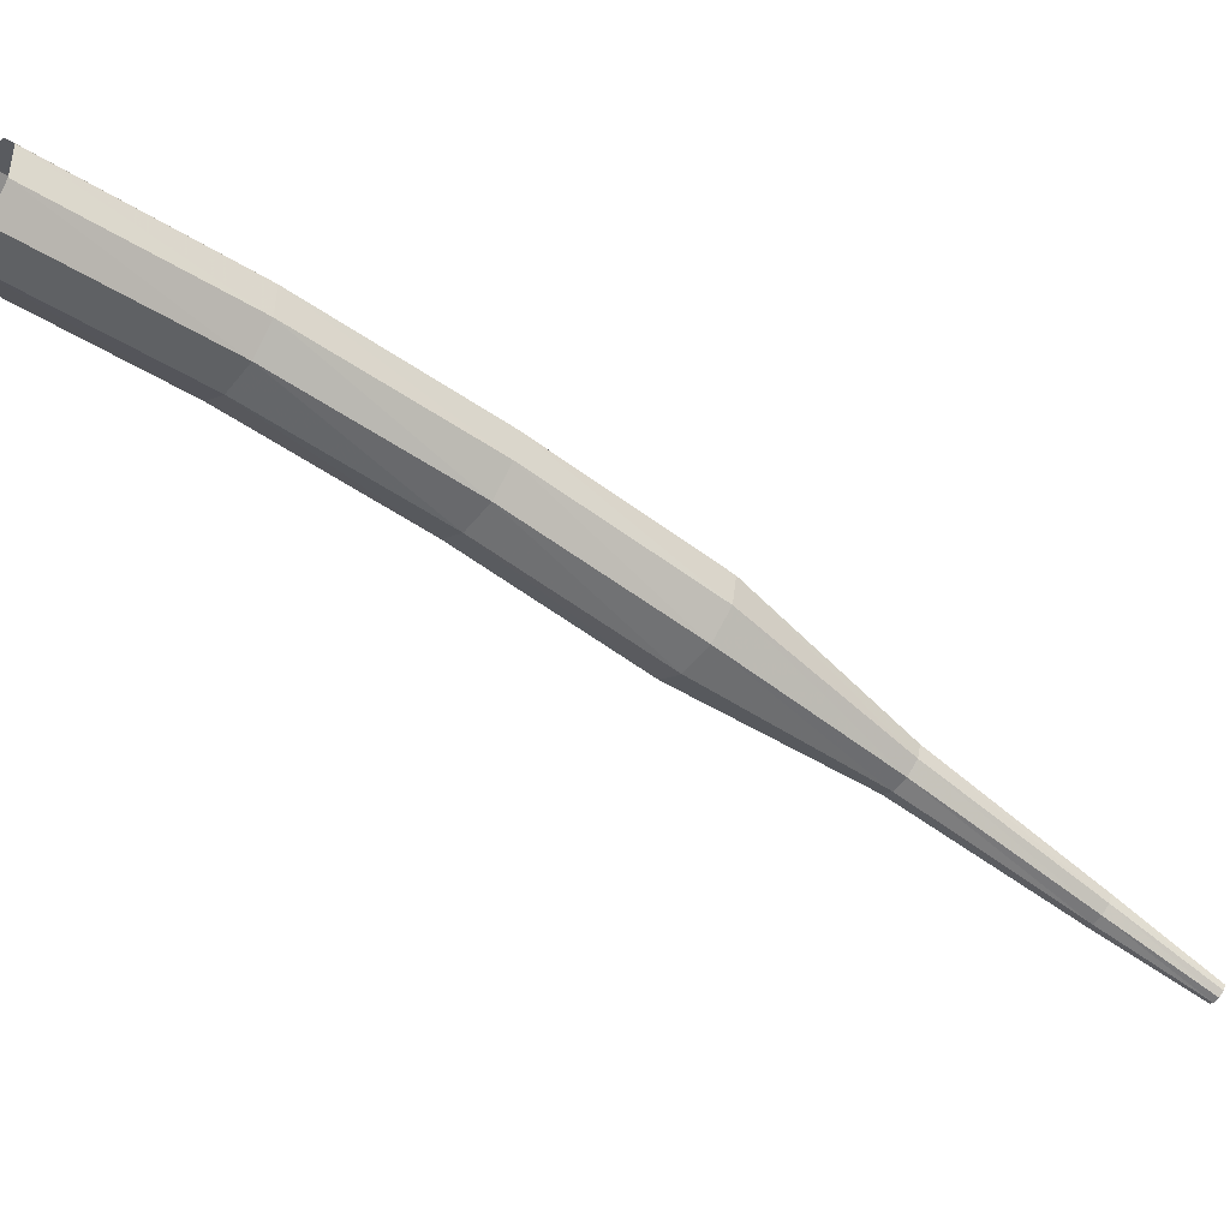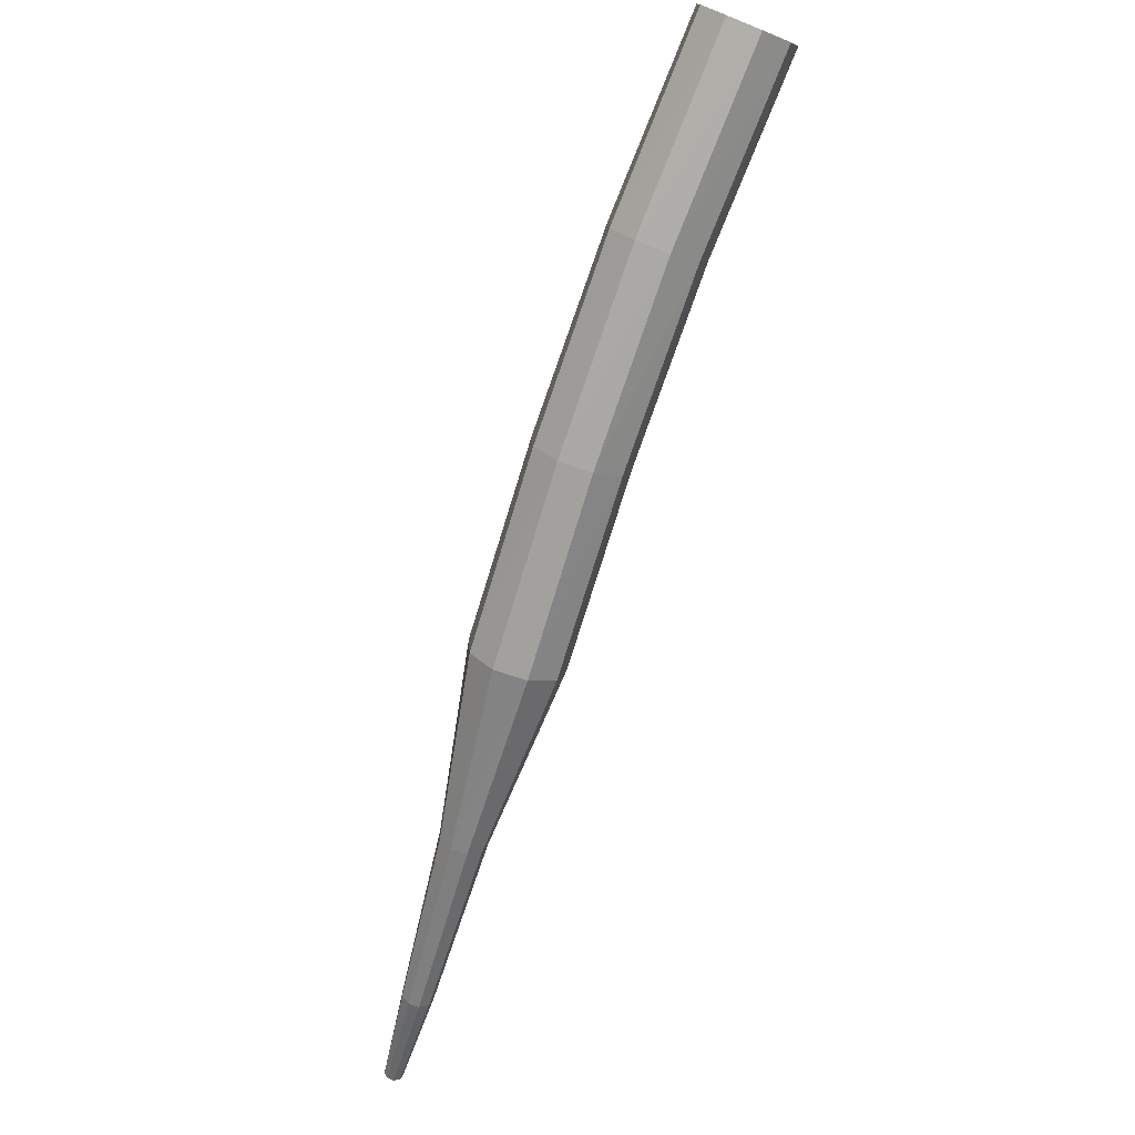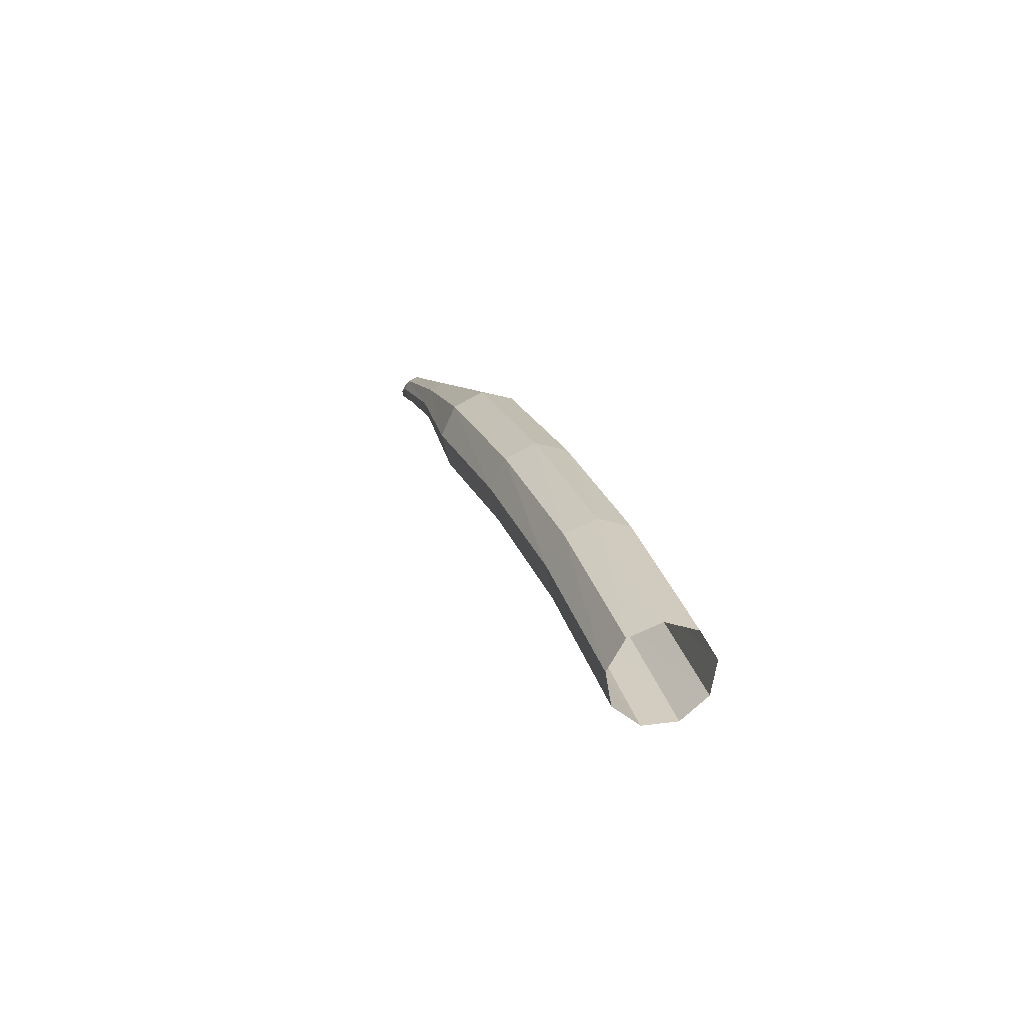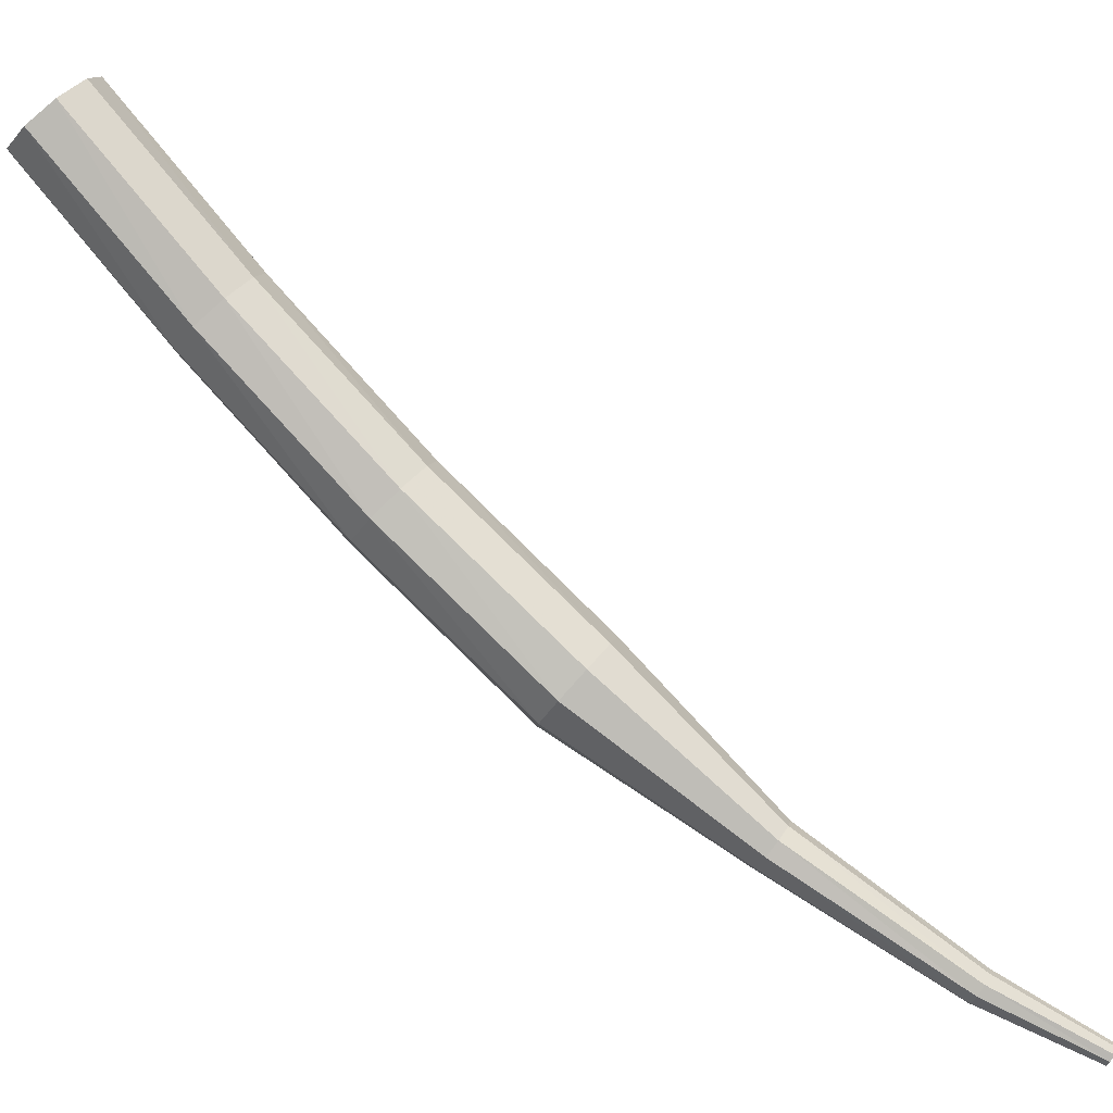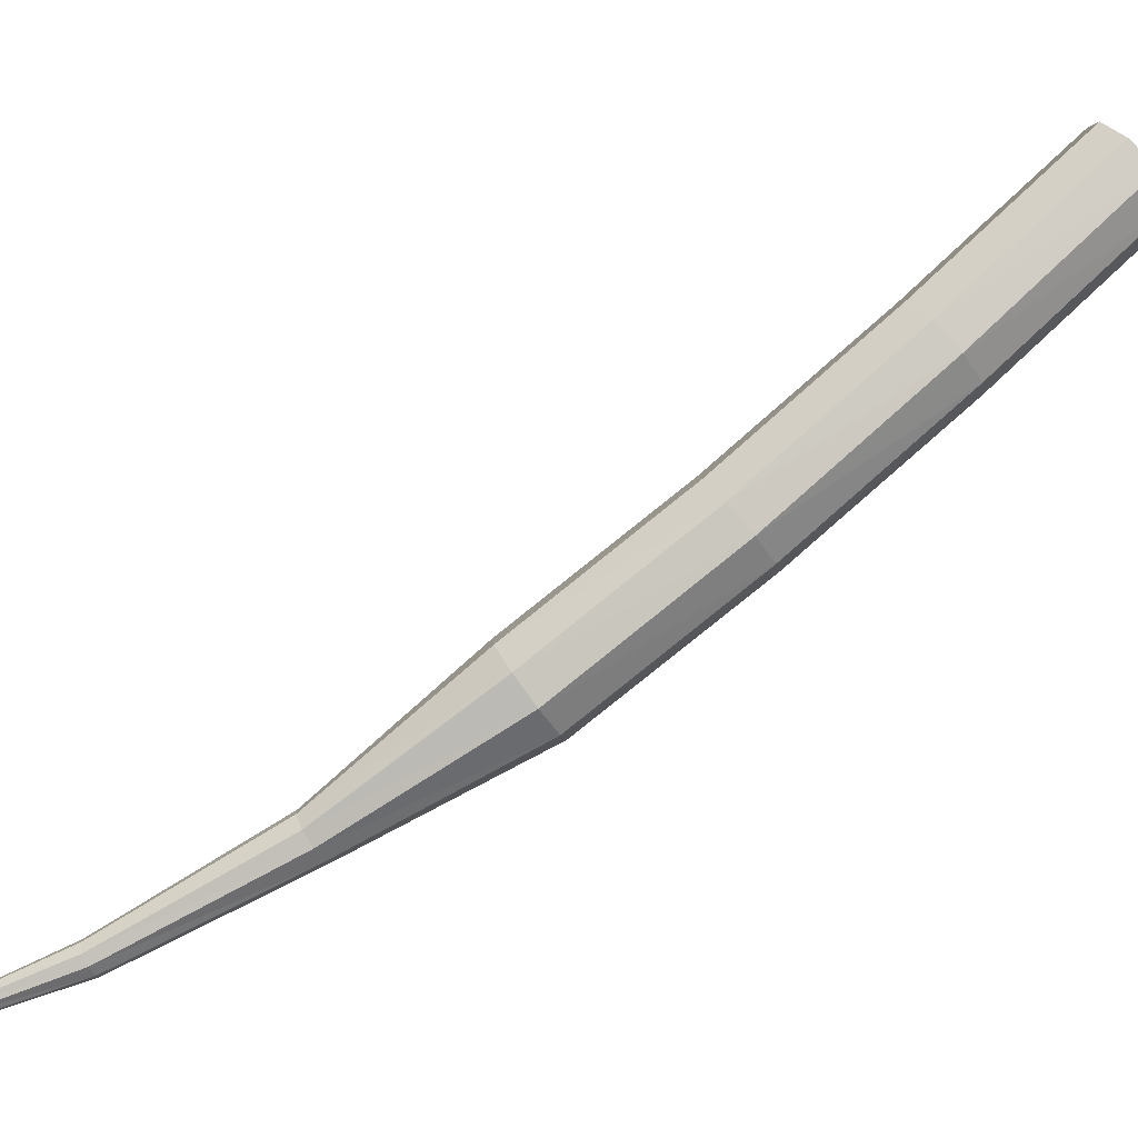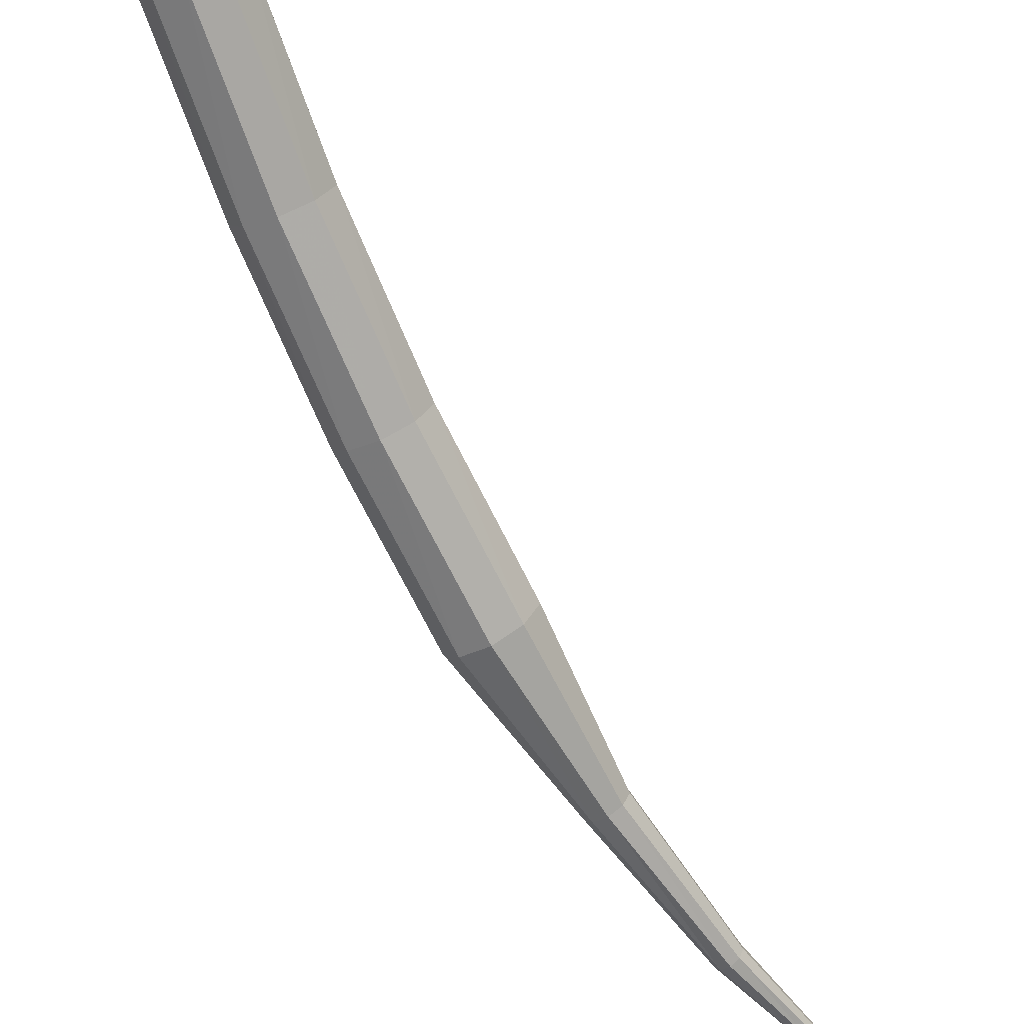
<metadata>
{"format":"obj","ext":"obj","renderer":"f3d","projection":"perspective","resolution":1024,"background":"white","views":[{"elev":59.6,"azim":141.1,"up":"+Y"},{"elev":63.6,"azim":-14.5,"up":"+Z"},{"elev":62.1,"azim":121.5,"up":"+Z"},{"elev":-37.0,"azim":95.4,"up":"+Y"},{"elev":21.5,"azim":-71.7,"up":"+Y"},{"elev":-30.3,"azim":66.7,"up":"+Y"}]}
</metadata>
<code>
g tube1
v 120.3 122.6 165
v 120.8 122.7 164.3
v 121.5 122.4 164
v 122.1 121.8 164.1
v 122.2 121.1 164.6
v 121.9 120.8 165.3
v 121.2 120.8 165.9
v 120.6 121.3 166
v 120.2 122 165.6
v 120.3 122.6 165
v 117.4 119.4 161.9
v 118 119.6 161.3
v 118.7 119.3 160.9
v 119.3 118.7 161
v 119.4 118 161.6
v 119.1 117.7 162.2
v 118.4 117.7 162.8
v 117.7 118.2 162.9
v 117.3 118.9 162.5
v 117.4 119.4 161.9
v 114.8 116.3 158.6
v 115.4 116.5 158
v 116.1 116.3 157.7
v 116.7 115.7 157.8
v 116.9 115 158.3
v 116.5 114.5 158.9
v 115.8 114.5 159.4
v 115.1 115 159.5
v 114.7 115.7 159.2
v 114.8 116.3 158.6
v 112.4 113.2 155.1
v 113 113.5 154.5
v 113.8 113.3 154.2
v 114.4 112.7 154.3
v 114.6 112 154.8
v 114.2 111.5 155.4
v 113.5 111.5 155.8
v 112.7 111.9 155.9
v 112.3 112.6 155.6
v 112.4 113.2 155.1
v 110.8 110.1 151.3
v 111.1 110.2 151.1
v 111.5 110.1 150.9
v 111.8 109.8 151
v 111.9 109.4 151.2
v 111.7 109.2 151.5
v 111.3 109.2 151.7
v 110.9 109.4 151.7
v 110.7 109.7 151.6
v 110.8 110.1 151.3
v 109.1 107.6 147.3
v 109.3 107.7 147.2
v 109.6 107.6 147.1
v 109.7 107.4 147.1
v 109.8 107.1 147.2
v 109.6 107 147.4
v 109.4 106.9 147.5
v 109.1 107.1 147.6
v 109 107.3 147.5
v 109.1 107.6 147.3
v 108.2 106.4 144.8
v 108.3 106.4 144.7
v 108.5 106.4 144.6
v 108.6 106.2 144.7
v 108.6 106.1 144.7
v 108.5 106 144.8
v 108.3 106 144.9
v 108.2 106.1 144.9
v 108.1 106.2 144.9
v 108.2 106.4 144.8
f 1 2 12
f 12 11 1
f 2 3 13
f 13 12 2
f 3 4 14
f 14 13 3
f 4 5 15
f 15 14 4
f 5 6 16
f 16 15 5
f 6 7 17
f 17 16 6
f 7 8 18
f 18 17 7
f 8 9 19
f 19 18 8
f 9 10 20
f 20 19 9
f 11 12 22
f 22 21 11
f 12 13 23
f 23 22 12
f 13 14 24
f 24 23 13
f 14 15 25
f 25 24 14
f 15 16 26
f 26 25 15
f 16 17 27
f 27 26 16
f 17 18 28
f 28 27 17
f 18 19 29
f 29 28 18
f 19 20 30
f 30 29 19
f 21 22 32
f 32 31 21
f 22 23 33
f 33 32 22
f 23 24 34
f 34 33 23
f 24 25 35
f 35 34 24
f 25 26 36
f 36 35 25
f 26 27 37
f 37 36 26
f 27 28 38
f 38 37 27
f 28 29 39
f 39 38 28
f 29 30 40
f 40 39 29
f 31 32 42
f 42 41 31
f 32 33 43
f 43 42 32
f 33 34 44
f 44 43 33
f 34 35 45
f 45 44 34
f 35 36 46
f 46 45 35
f 36 37 47
f 47 46 36
f 37 38 48
f 48 47 37
f 38 39 49
f 49 48 38
f 39 40 50
f 50 49 39
f 41 42 52
f 52 51 41
f 42 43 53
f 53 52 42
f 43 44 54
f 54 53 43
f 44 45 55
f 55 54 44
f 45 46 56
f 56 55 45
f 46 47 57
f 57 56 46
f 47 48 58
f 58 57 47
f 48 49 59
f 59 58 48
f 49 50 60
f 60 59 49
f 51 52 62
f 62 61 51
f 52 53 63
f 63 62 52
f 53 54 64
f 64 63 53
f 54 55 65
f 65 64 54
f 55 56 66
f 66 65 55
f 56 57 67
f 67 66 56
f 57 58 68
f 68 67 57
f 58 59 69
f 69 68 58
f 59 60 70
f 70 69 59
g

</code>
